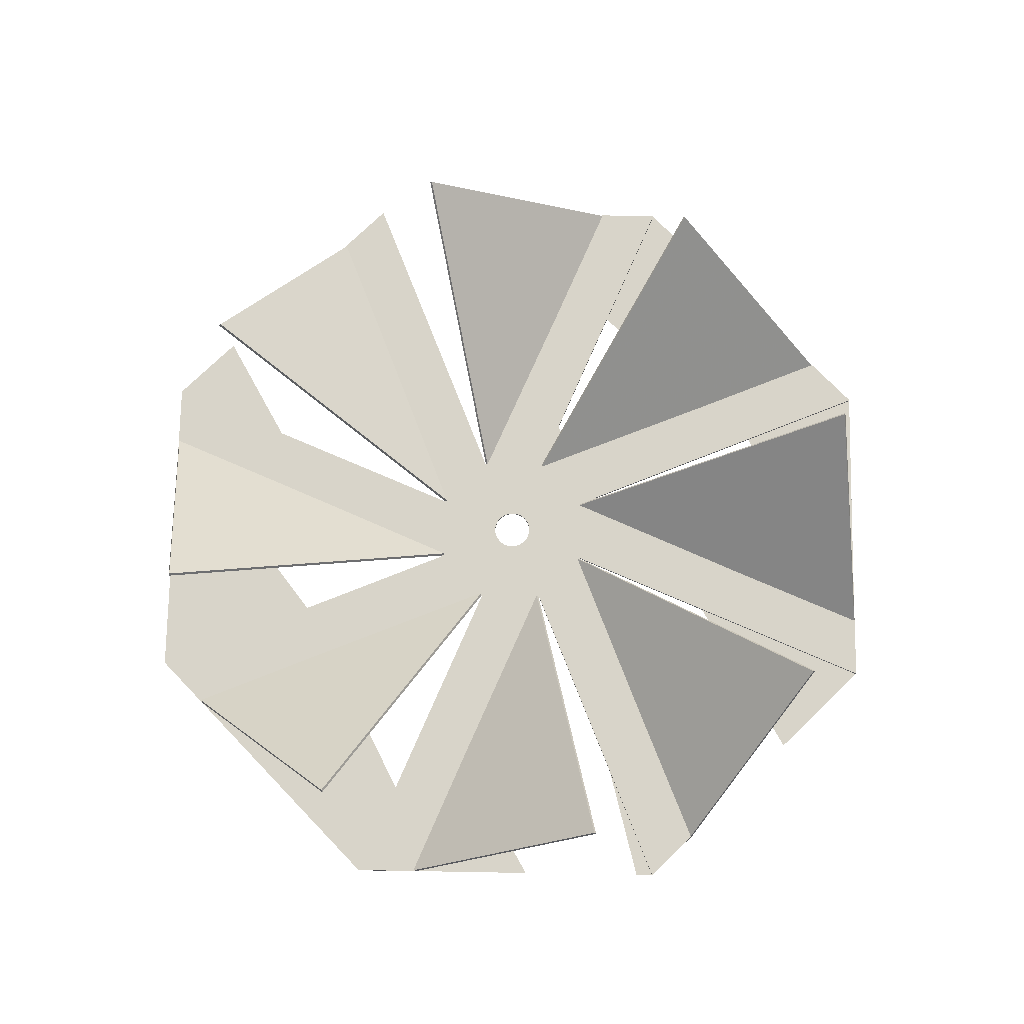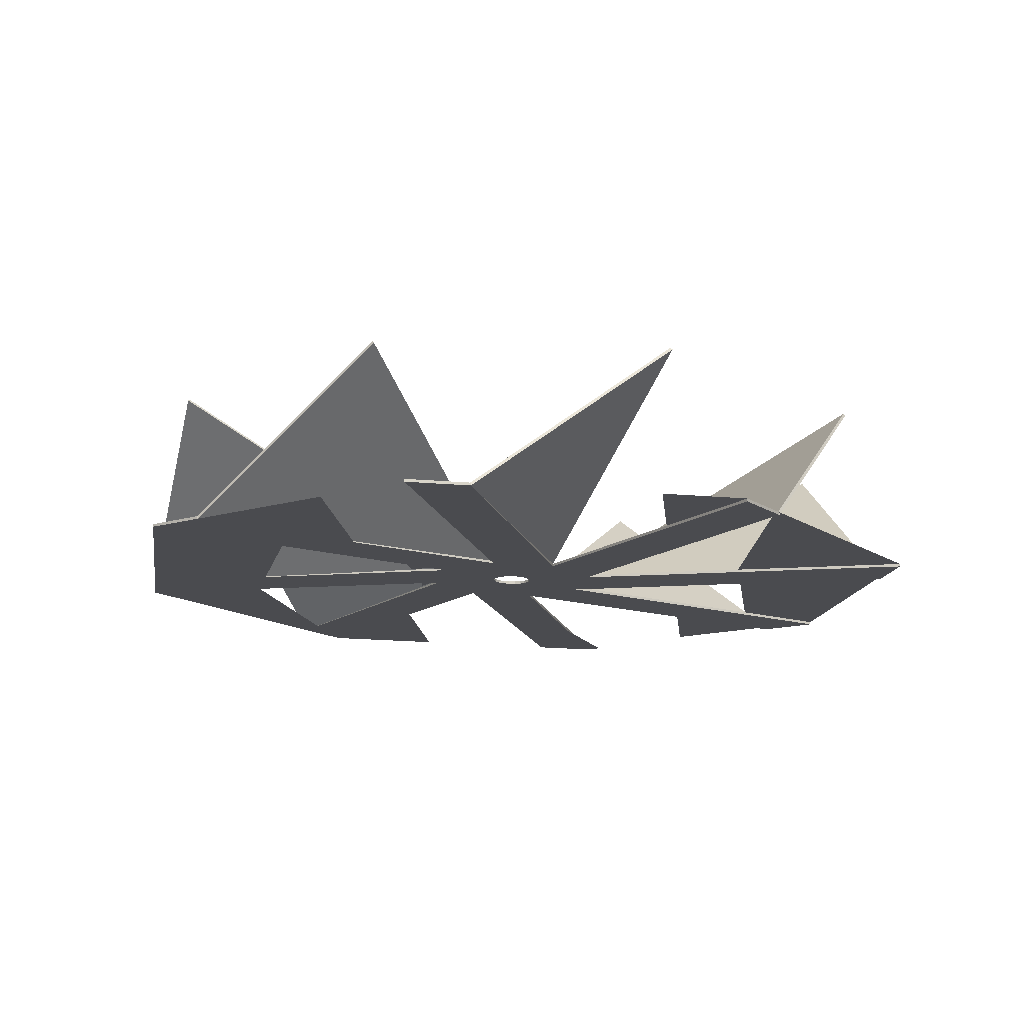
<metadata>
{"format":"obj","ext":"obj","renderer":"f3d","projection":"perspective","resolution":1024,"background":"white","views":[{"elev":74.4,"azim":-111.9,"up":"+Z"},{"elev":-14.5,"azim":103.0,"up":"+Z"}]}
</metadata>
<code>
o obj_0
v 2.508 		35.33 		6.744
v 2.678 		54.85 		6.403
v 2.933 		46.18 		6.256
v 9.674 		-6.777 		7.479
v 2.68 		54.85 		6.402
v 3.066 		55.07 		6.052
v 4.436 		-1.461 		7.386
v 9.827 		-6.168 		7.468
v 10.38 		57.99 		6
v 10.38 		58 		6.346
v 10.38 		58 		6.346
v -1.019 		4.144 		7.288
v -0.932 		4.158 		7.288
v 10.39 		58 		6.348
v 10.39 		58 		6.346
v -0.9263 		4.048 		7.29
v 52.4 		32.17 		6.799
v 48.49 		41.83 		6.63
v 48.49 		41.83 		6.629
v -0.4018 		4.006 		6.942
v 41.25 		44.93 		6.229
v 41.3 		44.88 		6.29
v 9.825 		-6.4 		7.124
v 41.24 		44.9 		6.308
v 41.24 		44.9 		6.244
v 41.39 		44.85 		6.577
v 9.789 		-6.901 		7.481
v -1 		4.124 		7.254
v 48.48 		41.83 		6.282
v 41.24 		44.9 		6.228
v 48.48 		41.84 		6.629
v 48.48 		41.84 		6.629
v -37.54 		11.27 		26.82
v -37.74 		11.08 		26.58
v -0.781 		4.183 		7.287
v -0.6706 		4.294 		7.426
v 41.24 		44.91 		6.576
v -31.07 		35.25 		6.397
v -31.07 		35.25 		6.425
v -31.05 		35.3 		6.464
v -18.18 		22.33 		6.971
v -4.31 		7.863 		7.223
v 16.73 		51.9 		25.86
v 12.69 		16.84 		7.188
v -22.87 		26.76 		6.612
v 16.92 		51.71 		26.11
v -31.11 		35.25 		6.398
v -3.003 		6.696 		7.365
v 17.75 		11.5 		7.118
v 17.65 		11.32 		7.163
v 17.74 		11.44 		7.161
v 17.65 		11.16 		7.307
v 40.82 		45.05 		6.574
v 39.75 		44 		6.592
v 48.41 		32.88 		26.44
v 28.41 		32.1 		6.8
v 41.31 		44.77 		6.579
v 61.05 		10.74 		6.825
v 10.15 		14.76 		7.103
v 61.05 		10.74 		6.862
v 61.06 		10.73 		6.877
v 9.707 		-6.981 		7.482
v 9.741 		-6.949 		7.422
v 42.98 		10.78 		7.172
v 22.76 		11.21 		7.165
v 9.789 		-6.906 		7.201
v 8.169 		5.739 		6.912
v 8.148 		5.714 		6.913
v 9.435 		-50.16 		7.889
v 8.916 		6.228 		6.904
v 8.242 		5.823 		6.911
v 9.574 		6.379 		6.901
v 9.72 		-7.062 		7.484
v 9.682 		6.404 		6.901
v 10.36 		6.346 		6.902
v 9.937 		6.382 		6.901
v -1.998 		-3.573 		7.349
v 2.062 		-3.644 		7.383
v 10.47 		6.336 		6.902
v -28.67 		-33.98 		7.607
v 11.09 		6.072 		6.906
v 11.19 		6.029 		6.907
v 11.7 		5.586 		6.915
v -4.745 		-20.94 		7.508
v 11.65 		5.625 		6.914
v 11.78 		5.513 		6.916
v -21.37 		-36.99 		8.002
v -21.44 		-37.06 		7.726
v -21.44 		-37.06 		7.713
v 12.3 		3.29 		6.955
v 12.35 		3.895 		6.944
v 12.03 		2.668 		6.966
v -21.44 		-37.06 		7.66
v 11.99 		2.566 		6.968
v -26 		-3.158 		7.153
v 16.78 		-29.12 		7.869
v 16.62 		-47.15 		8.184
v 16.72 		-47.22 		8.185
v 16.72 		-47.23 		7.895
v 16.72 		-47.22 		7.897
v 16.73 		-47.12 		8.182
v 16.78 		-47.23 		7.838
v 16.73 		-47.12 		8.183
v 11.64 		2.169 		7.323
v 16.72 		-47.22 		7.837
v 16.72 		-47.22 		7.888
v 47.83 		-34.66 		7.618
v 9.893 		1.403 		6.988
v 47.83 		-34.65 		7.965
v 47.83 		-34.66 		7.617
v 47.83 		-34.66 		7.618
v 50.78 		-27.45 		7.839
v 38.04 		-14.5 		7.613
v 21.99 		-8.387 		7.507
v 17.54 		-3.982 		7.43
v 17.5 		-8.759 		7.513
v 46.08 		-32.88 		7.934
v 45.58 		11.01 		6.907
v 20.99 		11.11 		7.289
v 17.48 		-3.816 		7.079
v 61.06 		10.78 		6.825
v 35.02 		-21.64 		7.39
v 50.94 		-27.39 		7.491
v 50.92 		-27.38 		7.491
v 50.92 		-27.38 		7.491
v 57.57 		-2.536 		26.81
v 23.68 		0.7705 		7.267
v 17.48 		-3.893 		7.371
v 20.81 		3.742 		7.248
v 17.54 		-3.981 		7.43
v 50.87 		-27.32 		7.49
v 38.66 		-14.75 		7.368
v 38.81 		-34.24 		27.37
v -28 		42.5 		6.618
v -28 		42.5 		6.619
v -28 		42.49 		6.271
v 17.02 		-30.36 		7.542
v -28 		42.5 		6.618
v -28 		42.5 		6.618
v -19.08 		33.43 		6.777
v 17.11 		-25.18 		7.575
v 2.234 		3.989 		7.291
v -28.67 		-33.97 		7.954
v -28.67 		-33.98 		7.954
v -34.25 		-20.17 		7.365
v -28.67 		-33.99 		7.606
v -30.95 		35.32 		6.744
v -26.86 		41.34 		6.291
v -21.4 		-37.1 		7.661
v -21.45 		-37.05 		7.722
v 9.435 		-50.16 		8.236
v 9.443 		-50.16 		8.236
v -21.44 		-37.05 		8.008
v 2.33 		11.67 		6.809
v 9.443 		-50.16 		7.888
v -21.92 		-36.85 		7.656
v 2.33 		11.67 		6.878
v 2.332 		11.79 		7.128
v -18.96 		42.77 		26.02
v 12.35 		3.901 		7.292
v 12.3 		3.296 		7.303
v 12.03 		2.678 		7.314
v 3.117 		-43.39 		27.53
v 7.158 		-9 		7.639
v 17.07 		3.86 		7.293
v 2.926 		-43.19 		27.77
v 11.99 		2.572 		7.316
v 9.937 		6.388 		7.249
v 10.35 		6.352 		7.25
v 10.47 		6.342 		7.25
v 6.582 		-10.15 		7.538
v 9.72 		-7.062 		7.484
v 11.08 		6.08 		7.254
v 11.19 		6.035 		7.255
v -8.511 		-24.21 		7.783
v -21.46 		-36.94 		8.005
v -21.37 		-36.99 		8.006
v 11.65 		5.631 		7.262
v 9.698 		-6.929 		7.481
v 10 		14.03 		7.115
v 5.986 		-10.31 		7.54
v 9.77 		-9.273 		7.522
v 9.438 		-49.74 		8.229
v 12.19 		4.845 		7.276
v 12.37 		4.079 		7.289
v 11.7 		5.595 		7.263
v 11.78 		5.519 		7.264
v 9.789 		-6.907 		7.133
v 4.611 		-11.91 		7.22
v 9.569 		-33.86 		7.603
v 8.166 		5.742 		7.26
v 8.242 		5.829 		7.259
v 8.148 		5.72 		7.261
v -18.49 		-34.21 		7.61
v 8.916 		6.234 		7.252
v 7.877 		5.995 		7.256
v 9.57 		6.384 		7.249
v 9.682 		6.41 		7.249
v 2.164 		-3.651 		7.076
v -5.031 		-3.525 		7.074
v -11.62 		-17.21 		7.313
v 8.102 		2.141 		7.323
v 8.019 		2.213 		7.322
v 7.932 		2.289 		7.321
v 7.586 		2.864 		7.311
v 7.527 		2.963 		7.309
v 7.35 		3.729 		7.295
v 7.369 		3.944 		7.292
v 6.63 		-9.953 		7.44
v 9.893 		1.409 		7.336
v 9.249 		1.466 		7.335
v 8.632 		1.728 		7.33
v 10.12 		14.86 		7.08
v 8.526 		1.773 		7.33
v 10.02 		14.76 		6.824
v 11.55 		2.066 		7.324
v 11.47 		1.979 		7.326
v 10.8 		1.574 		7.333
v 10.13 		14.87 		7.101
v 13.86 		18.15 		7.044
v 57.38 		-2.723 		27.06
v 20.5 		3.574 		7.438
v 50.9 		-27.41 		7.839
v 50.9 		-27.42 		7.551
v 50.89 		-27.44 		7.546
v 32.14 		25.76 		6.911
v 36.66 		30.2 		6.833
v 50.83 		-27.58 		7.494
v 50.84 		-27.35 		7.838
v 50.83 		-27.36 		7.838
v 36.66 		30.2 		6.833
v 10.2 		36 		6.732
v 10.28 		14.5 		7.248
v 20.83 		3.717 		7.295
v 20.74 		3.813 		7.294
v 20.76 		3.705 		7.296
v 10.18 		14.61 		7.105
v 3.226 		55.01 		6.4
v 3.068 		36.92 		6.716
v 10.02 		14.76 		7.103
v 10.24 		41.18 		6.294
v 17.65 		11.5 		6.812
v 24.85 		11.37 		6.814
v 32.5 		26.11 		6.556
v 10.02 		14.76 		6.755
v 15.21 		19.76 		6.667
v 7.419 		4.512 		7.282
v 7.681 		5.129 		7.271
v 7.726 		5.235 		7.269
v 21.81 		11.43 		7.087
v 17.65 		11.5 		6.88
v 36.75 		40.56 		6.34
v 12.85 		17.49 		7.004
v -18.69 		42.77 		26.27
v 2.692 		11.67 		7.298
v 2.333 		11.81 		7.154
v 2.535 		11.67 		7.157
v 2.33 		11.67 		7.157
v -41.25 		-2.932 		7.065
v -28.6 		-24.61 		27.2
v 3.226 		10.72 		6.825
v -44.17 		4.396 		6.936
v -43.32 		6.398 		6.901
v -44.17 		4.388 		6.936
v -44.17 		4.402 		7.284
v -44.17 		4.394 		7.284
v -37.21 		20.79 		6.998
v 38.53 		-34.23 		27.61
v 17.15 		-3.81 		7.567
v 17.1 		-7.152 		7.607
v -41.18 		-2.765 		7.409
v -23.1 		-2.923 		7.412
v -44.02 		4.401 		7.284
v -19.58 		22.97 		6.96
v -31.22 		34.82 		6.753
v -0.9264 		4.042 		6.942
v -28.38 		4.267 		6.938
v 17.31 		-3.814 		7.427
v 17.43 		-3.903 		7.428
v 17.1 		-3.395 		7.072
v -0.9264 		4.043 		7.011
v -31.22 		34.82 		6.752
v 17.48 		-3.936 		7.429
v 17.48 		-3.81 		7.427
v 2.166 		-3.297 		7.559
v -1.173 		-3.248 		7.539
v -28.6 		-24.33 		27.44
v -41.23 		-2.887 		7.411
v -41.25 		-2.852 		7.134
v -41.23 		-2.892 		7.149
v -41.15 		-2.889 		7.411
v -41.15 		-2.873 		7.411
v 17.2 		-8.914 		7.516
v 10.03 		1.397 		7.336
v -31.07 		35.26 		6.481
v -31.07 		35.26 		6.744
v -31 		35.22 		6.746
v -31.01 		35.2 		6.745
v 40.82 		45.05 		6.574
v 41.18 		44.85 		6.577
v 3.315 		55.14 		6.05
v 3.138 		55.07 		6.117
v 3.088 		55.05 		6.136
v 3.088 		55.05 		6.398
v 3.118 		54.98 		6.401
v 3.087 		54.97 		6.4
v 3.088 		55.05 		6.051
v 3.088 		55.05 		6.073
v 48.42 		33.15 		26.19
v 58.93 		-8.496 		7.16
v 64 		3.46 		7.3
v 20.61 		3.681 		7.296
v 64 		3.454 		6.952
v 50.9 		-27.42 		7.492
v 50.9 		-27.42 		7.532
v 50.92 		-27.38 		7.491
v 46.23 		3.605 		7.297
v 2.03 		-3.642 		7.424
v 2.164 		-3.645 		7.424
v 2.164 		-3.455 		7.421
v 9.564 		-6.664 		7.617
v 11.96 		1.842 		7.328
v -41.23 		-2.893 		7.063
v -41.23 		-2.893 		7.099
v -2.933 		-3.348 		7.419
v 17.13 		11.01 		7.168
v 11.64 		2.163 		6.975
v 63.99 		3.46 		7.3
v 61 		10.63 		7.175
v 7.369 		3.938 		6.944
v 46.19 		3.599 		6.949
v 7.419 		4.506 		6.934
v 7.726 		5.229 		6.921
v 7.683 		5.127 		6.923
v 16.74 		10.62 		6.827
v 20.74 		3.807 		6.946
v 25.74 		-1.367 		7.036
v 11.47 		1.973 		6.978
v 11.55 		2.057 		6.976
v 35.53 		-11.51 		7.213
v 10.8 		1.568 		6.985
v 20.74 		3.808 		7.014
v 10.03 		1.391 		6.988
v 61.05 		10.75 		7.173
v 61.05 		10.74 		6.883
v 9.249 		1.46 		6.987
v 60.96 		10.75 		7.173
v 60.97 		10.73 		7.173
v 8.628 		1.724 		6.982
v 8.526 		1.767 		6.981
v 8.102 		2.135 		6.975
v 7.35 		1.396 		6.988
v 17.78 		11.5 		7.16
v 17.65 		11.51 		7.16
v 7.932 		2.283 		6.973
v 8.016 		2.21 		6.974
v 7.527 		2.957 		6.961
v 7.584 		2.862 		6.962
v 7.35 		3.723 		6.947
v 9.943 		7.111 		6.888
v 12.19 		4.839 		6.928
v 12.37 		4.073 		6.941
g group_0_15277357
f 14 135 2
f 1 5 3
f 6 3 5
f 8 7 4
f 11 301 10
f 12 16 13
f 15 10 14
f 273 266 16
f 17 19 18
f 22 21 24
f 22 25 21
f 281 16 28
f 12 28 16
f 16 281 273
f 37 15 26
f 30 22 29
f 32 29 26
f 24 26 22
f 25 22 30
f 22 26 29
f 31 32 26
f 13 33 12
f 34 12 33
f 28 12 34
f 26 18 31
f 13 16 35
f 33 13 36
f 13 35 36
f 31 18 19
f 14 26 15
f 37 26 24
f 45 39 38
f 44 56 46
f 40 39 47
f 48 42 41
f 53 54 43
f 51 52 55
f 50 52 51
f 57 46 56
f 43 46 53
f 57 53 46
f 61 58 60
f 62 63 27
f 183 182 66
f 183 66 190
f 73 62 27
f 76 168 74
f 77 199 78
f 153 88 87
f 93 194 89
f 90 336 92
f 97 268 96
f 94 92 280
f 100 98 99
f 98 152 99
f 106 99 105
f 161 160 90
f 100 101 98
f 99 102 100
f 92 162 90
f 94 167 92
f 133 101 102
f 100 102 101
f 98 103 97
f 101 103 98
f 133 268 103
f 97 103 268
f 133 103 101
f 155 105 99
f 346 210 108
f 111 228 109
f 107 110 111
f 110 228 111
f 113 117 112
f 312 165 113
f 117 113 322
f 116 114 115
f 114 322 115
f 109 112 117
f 114 117 322
f 118 60 58
f 110 280 340
f 52 50 119
f 50 65 119
f 61 60 121
f 122 120 280
f 119 65 64
f 280 110 122
f 60 118 121
f 284 128 120
f 124 125 123
f 126 123 125
f 122 114 120
f 91 336 90
f 128 141 120
f 132 127 126
f 129 126 127
f 109 117 111
f 114 122 117
f 111 117 122
f 284 120 114
f 116 130 114
f 284 114 130
f 131 132 126
f 131 126 125
f 115 133 116
f 141 116 133
f 155 107 105
f 130 116 128
f 141 128 116
f 139 40 138
f 122 110 137
f 134 138 135
f 296 135 138
f 196 140 135
f 141 106 137
f 137 120 141
f 1 2 140
f 105 107 137
f 41 42 196
f 35 16 142
f 80 145 146
f 196 135 41
f 80 144 143
f 297 147 135
f 41 135 147
f 144 80 146
f 150 149 88
f 276 261 20
f 84 149 89
f 150 89 149
f 69 152 151
f 88 153 150
f 148 154 261
f 148 136 139
f 153 144 156
f 139 157 148
f 154 148 157
f 156 155 69
f 152 69 155
f 139 140 157
f 146 156 144
f 140 139 138
f 89 150 93
f 304 5 134
f 134 5 140
f 156 69 93
f 134 140 138
f 150 153 156
f 93 150 156
f 155 99 152
f 161 162 165
f 160 161 165
f 162 167 165
f 164 175 166
f 166 177 163
f 163 172 166
f 167 322 165
f 170 180 169
f 168 169 180
f 149 84 163
f 163 84 171
f 172 163 171
f 176 166 175
f 173 180 170
f 87 88 163
f 176 177 166
f 87 163 177
f 179 166 172
f 4 321 179
f 4 181 164
f 164 181 175
f 173 81 174
f 183 152 182
f 8 182 152
f 152 183 151
f 182 8 172
f 171 182 172
f 82 85 174
f 172 8 179
f 4 179 8
f 144 153 176
f 144 176 175
f 153 177 176
f 165 185 160
f 181 7 175
f 187 326 186
f 152 98 97
f 152 97 96
f 152 96 8
f 184 326 187
f 84 209 171
f 27 66 182
f 69 151 183
f 27 182 73
f 171 73 182
f 201 80 143
f 185 91 160
f 185 184 361
f 149 163 88
f 162 92 167
f 94 327 167
f 87 177 153
f 155 23 137
f 120 137 23
f 186 83 187
f 352 23 189
f 188 23 190
f 155 190 23
f 194 190 155
f 156 194 155
f 192 196 191
f 193 191 196
f 156 146 194
f 352 189 146
f 195 196 192
f 197 180 195
f 198 180 197
f 84 89 194
f 66 209 188
f 69 183 190
f 180 198 168
f 190 66 188
f 190 194 69
f 189 84 194
f 194 93 69
f 257 196 180
f 195 180 196
f 357 358 200
f 199 352 201
f 145 201 146
f 204 7 203
f 77 95 200
f 205 7 204
f 202 203 7
f 199 77 200
f 142 7 206
f 143 319 201
f 205 206 7
f 80 201 145
f 206 207 142
f 142 207 208
f 73 171 209
f 209 84 189
f 209 63 73
f 63 62 73
f 27 63 66
f 66 63 209
f 189 188 209
f 212 8 211
f 210 211 8
f 202 7 214
f 8 212 7
f 214 7 212
f 144 175 7
f 245 241 215
f 217 322 216
f 59 46 219
f 233 237 44
f 44 220 56
f 39 45 47
f 326 226 220
f 36 35 48
f 219 240 59
f 35 42 48
f 222 113 221
f 112 221 113
f 109 228 223
f 224 223 225
f 56 220 226
f 225 223 228
f 227 56 226
f 314 315 228
f 223 229 230
f 223 230 112
f 223 112 109
f 223 224 229
f 227 57 56
f 112 230 221
f 126 221 230
f 126 234 221
f 222 221 236
f 227 231 57
f 231 18 57
f 26 57 18
f 126 224 123
f 225 123 224
f 230 229 126
f 224 126 229
f 53 14 54
f 232 54 14
f 26 14 53
f 180 232 14
f 53 57 26
f 134 135 304
f 14 304 135
f 135 140 2
f 157 3 154
f 3 157 158
f 1 140 5
f 2 1 159
f 159 1 158
f 3 158 1
f 44 46 233
f 233 46 59
f 165 312 235
f 234 235 236
f 18 231 17
f 226 251 227
f 227 31 231
f 237 233 59
f 220 44 237
f 237 180 326
f 178 326 174
f 180 173 326
f 238 239 14
f 180 14 239
f 240 180 237
f 59 240 237
f 251 32 227
f 54 252 43
f 219 46 43
f 219 213 240
f 215 240 213
f 232 240 10
f 31 19 231
f 174 326 173
f 232 180 240
f 10 15 232
f 313 331 58
f 243 58 331
f 335 244 242
f 29 244 30
f 246 30 244
f 244 335 246
f 245 246 335
f 241 245 360
f 58 243 118
f 248 334 249
f 29 32 244
f 71 192 67
f 191 67 192
f 193 68 191
f 215 253 245
f 193 249 333
f 9 11 241
f 192 71 195
f 70 195 71
f 195 70 197
f 72 197 70
f 74 198 72
f 197 72 198
f 118 243 250
f 49 250 251
f 242 251 250
f 243 242 250
f 75 169 76
f 198 74 168
f 251 244 32
f 79 170 75
f 244 251 242
f 82 174 81
f 31 227 32
f 81 173 79
f 178 174 85
f 83 186 85
f 253 43 252
f 21 252 54
f 21 299 24
f 25 252 21
f 246 253 252
f 30 246 252
f 25 30 252
f 253 213 43
f 213 219 43
f 256 258 257
f 213 253 215
f 246 245 253
f 105 137 106
f 257 258 196
f 196 258 140
f 99 106 102
f 106 141 102
f 35 142 42
f 77 260 95
f 78 260 77
f 256 158 258
f 258 158 157
f 258 157 140
f 259 95 260
f 256 254 159
f 257 255 256
f 255 254 256
f 265 262 266
f 263 264 262
f 158 256 159
f 264 266 262
f 257 239 255
f 268 269 270
f 270 96 268
f 292 271 288
f 266 288 271
f 266 271 272
f 325 142 272
f 320 142 325
f 142 320 7
f 320 319 7
f 266 272 142
f 142 16 266
f 266 273 265
f 267 274 275
f 184 185 165
f 38 261 276
f 277 276 20
f 279 322 278
f 115 322 279
f 20 264 277
f 263 277 264
f 276 45 38
f 262 273 277
f 263 262 277
f 28 45 281
f 276 281 45
f 262 265 273
f 281 277 273
f 276 277 281
f 274 267 282
f 296 282 267
f 283 128 284
f 287 285 286
f 287 286 272
f 283 284 130
f 271 287 272
f 279 269 268
f 279 278 269
f 288 266 289
f 290 288 289
f 264 289 266
f 288 291 292
f 290 291 288
f 133 115 268
f 289 259 290
f 292 291 260
f 279 268 115
f 128 283 130
f 278 322 8
f 96 293 8
f 259 260 290
f 291 290 260
f 280 120 23
f 293 278 8
f 322 217 8
f 96 270 293
f 210 8 294
f 269 278 270
f 218 294 8
f 278 293 270
f 33 36 48
f 33 48 41
f 147 33 41
f 217 338 218
f 139 136 40
f 38 40 136
f 39 40 38
f 295 296 40
f 296 138 40
f 267 135 296
f 341 343 218
f 275 297 135
f 275 135 267
f 261 38 148
f 136 148 38
f 346 211 210
f 294 108 210
f 295 298 296
f 282 296 298
f 349 212 346
f 211 346 212
f 40 47 295
f 297 275 34
f 47 282 295
f 298 295 282
f 17 231 19
f 34 33 297
f 147 297 33
f 21 54 299
f 155 110 107
f 155 137 110
f 215 241 11
f 122 137 111
f 107 111 137
f 24 299 300
f 24 300 37
f 37 299 15
f 299 54 15
f 54 232 15
f 300 299 37
f 178 186 326
f 302 304 301
f 303 304 302
f 11 9 301
f 10 301 304
f 10 304 14
f 238 14 305
f 2 305 14
f 239 257 180
f 154 307 241
f 303 306 304
f 5 304 306
f 159 254 305
f 302 6 303
f 159 305 2
f 11 10 240
f 6 5 303
f 306 303 5
f 301 307 308
f 302 301 308
f 243 91 362
f 9 241 301
f 301 241 307
f 154 3 307
f 308 307 3
f 302 308 6
f 342 235 129
f 234 129 235
f 308 3 6
f 215 11 240
f 254 239 238
f 255 239 254
f 238 305 254
f 360 261 241
f 121 118 309
f 236 221 234
f 49 309 250
f 118 250 309
f 234 126 129
f 125 124 310
f 228 310 124
f 236 235 312
f 236 312 222
f 225 228 315
f 228 124 314
f 316 314 124
f 350 214 349
f 214 350 202
f 337 340 280
f 110 340 228
f 315 314 132
f 340 132 314
f 316 131 314
f 340 314 131
f 316 123 315
f 124 123 316
f 225 315 123
f 312 113 222
f 315 132 131
f 315 131 316
f 359 207 357
f 260 287 292
f 287 271 292
f 207 359 208
f 318 319 320
f 144 7 319
f 144 319 143
f 181 4 7
f 199 201 319
f 196 249 193
f 194 146 189
f 188 189 23
f 199 200 352
f 146 201 352
f 199 319 78
f 318 78 319
f 208 247 142
f 247 248 142
f 248 249 142
f 249 196 142
f 196 42 142
f 102 141 133
f 322 167 104
f 321 164 166
f 166 179 321
f 322 113 165
f 321 4 164
f 91 90 160
f 162 161 90
f 285 287 318
f 320 285 318
f 78 318 260
f 287 260 318
f 264 323 289
f 324 289 323
f 168 76 169
f 20 200 264
f 323 264 200
f 169 75 170
f 324 323 95
f 200 95 323
f 173 170 79
f 285 320 286
f 325 286 320
f 289 324 259
f 325 272 286
f 178 85 186
f 324 95 259
f 86 187 83
f 275 274 34
f 184 187 86
f 34 274 28
f 45 28 274
f 274 282 45
f 47 45 282
f 104 216 322
f 218 8 217
f 235 317 165
f 64 65 317
f 311 329 328
f 317 328 329
f 165 317 65
f 329 64 317
f 65 50 165
f 326 165 50
f 165 326 184
f 327 94 280
f 235 342 317
f 92 336 280
f 104 167 327
f 331 91 243
f 335 242 243
f 332 20 334
f 68 333 261
f 91 331 336
f 337 280 336
f 20 261 334
f 333 334 261
f 20 332 330
f 339 327 280
f 310 228 340
f 280 338 339
f 129 127 342
f 336 342 127
f 336 127 337
f 328 317 342
f 23 341 280
f 341 338 280
f 328 342 331
f 328 331 313
f 311 328 313
f 331 342 336
f 341 23 343
f 127 132 340
f 127 340 337
f 108 343 23
f 131 310 340
f 125 310 131
f 338 217 339
f 216 339 217
f 104 327 216
f 339 216 327
f 55 52 119
f 119 64 55
f 329 55 64
f 341 218 338
f 311 313 61
f 294 218 343
f 108 294 343
f 345 344 61
f 58 61 313
f 311 61 344
f 344 347 348
f 344 348 329
f 344 329 311
f 347 344 345
f 61 121 345
f 108 23 346
f 349 346 23
f 348 347 309
f 121 309 345
f 347 345 309
f 349 23 350
f 351 350 352
f 329 348 55
f 309 55 348
f 352 350 23
f 220 237 326
f 51 354 50
f 353 354 51
f 50 354 326
f 326 354 226
f 212 349 214
f 203 202 351
f 351 202 350
f 49 354 353
f 351 352 356
f 355 352 358
f 355 356 352
f 352 200 358
f 360 245 335
f 251 354 49
f 357 200 20
f 359 357 20
f 354 251 226
f 330 359 20
f 356 203 351
f 51 55 353
f 353 55 309
f 203 356 204
f 355 204 356
f 205 358 206
f 357 206 358
f 49 353 309
f 204 355 205
f 358 205 355
f 206 357 207
f 330 208 359
f 332 247 330
f 208 330 247
f 247 332 248
f 334 248 332
f 333 249 334
f 67 191 68
f 68 193 333
f 67 261 71
f 261 67 68
f 261 70 71
f 70 261 72
f 360 76 74
f 74 72 360
f 360 72 261
f 154 241 261
f 243 362 335
f 361 335 362
f 361 86 335
f 85 335 83
f 86 83 335
f 76 360 75
f 75 360 79
f 360 335 79
f 82 81 335
f 81 79 335
f 85 82 335
f 185 361 362
f 91 185 362
f 361 184 86

</code>
